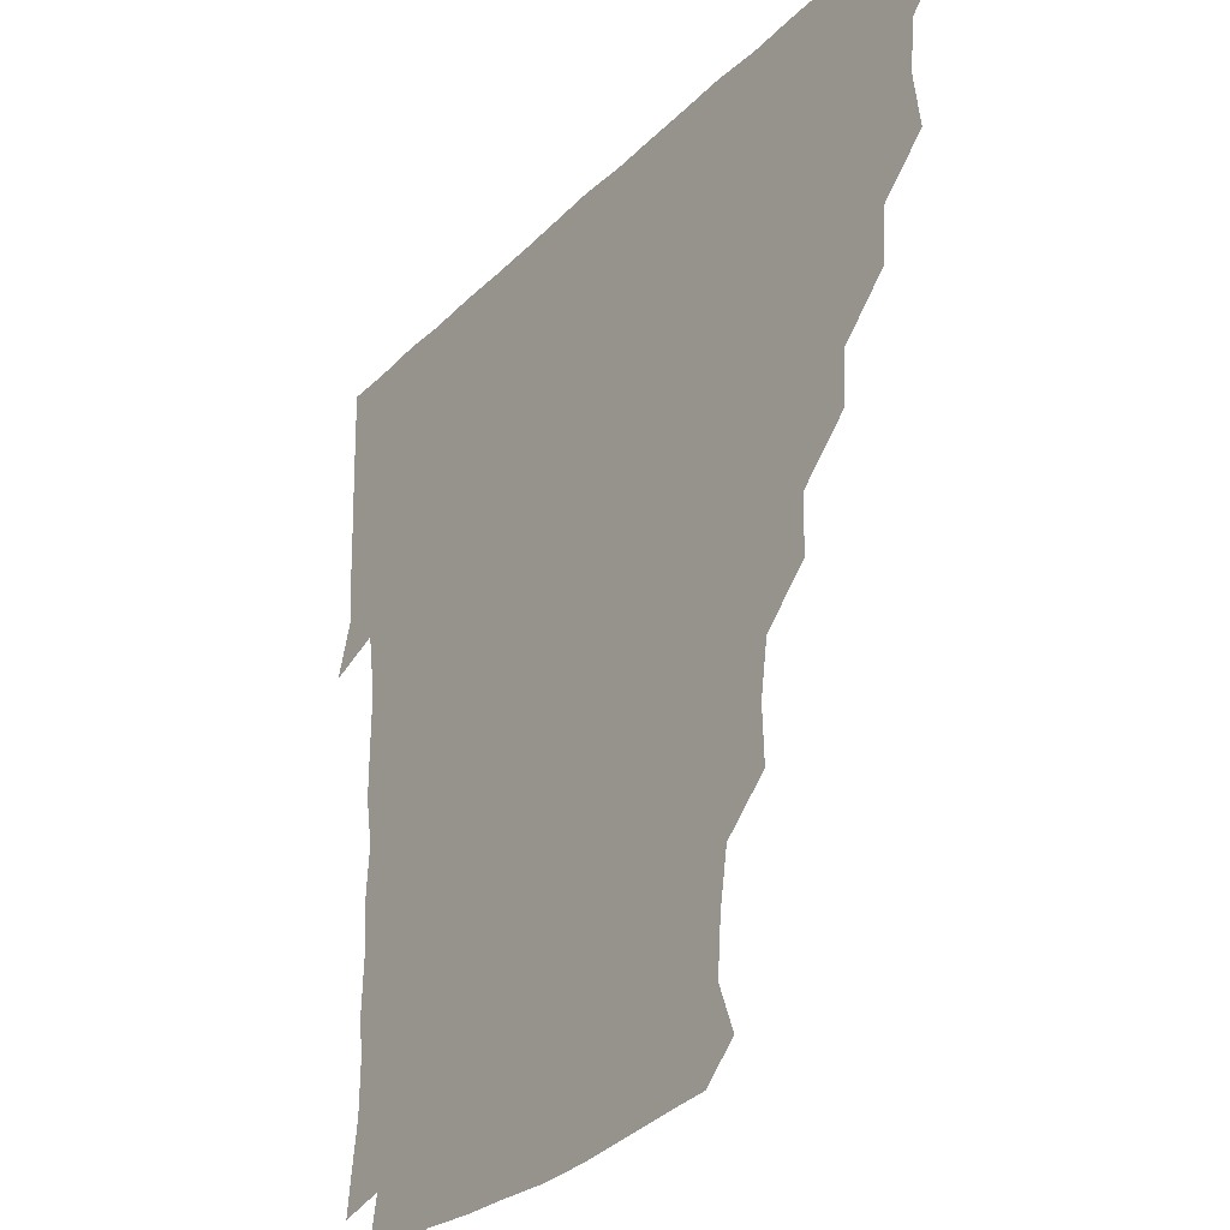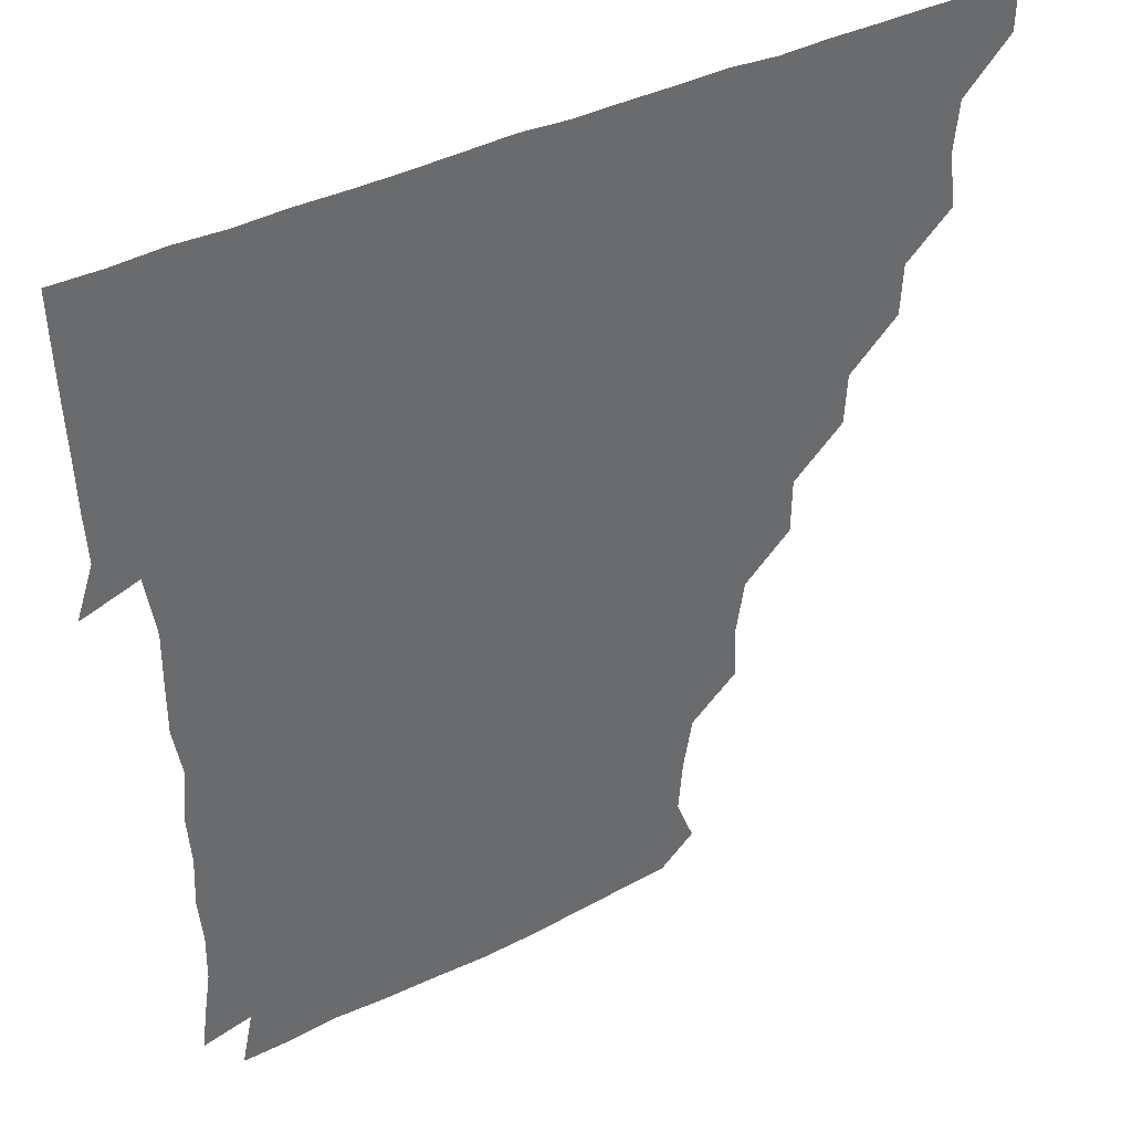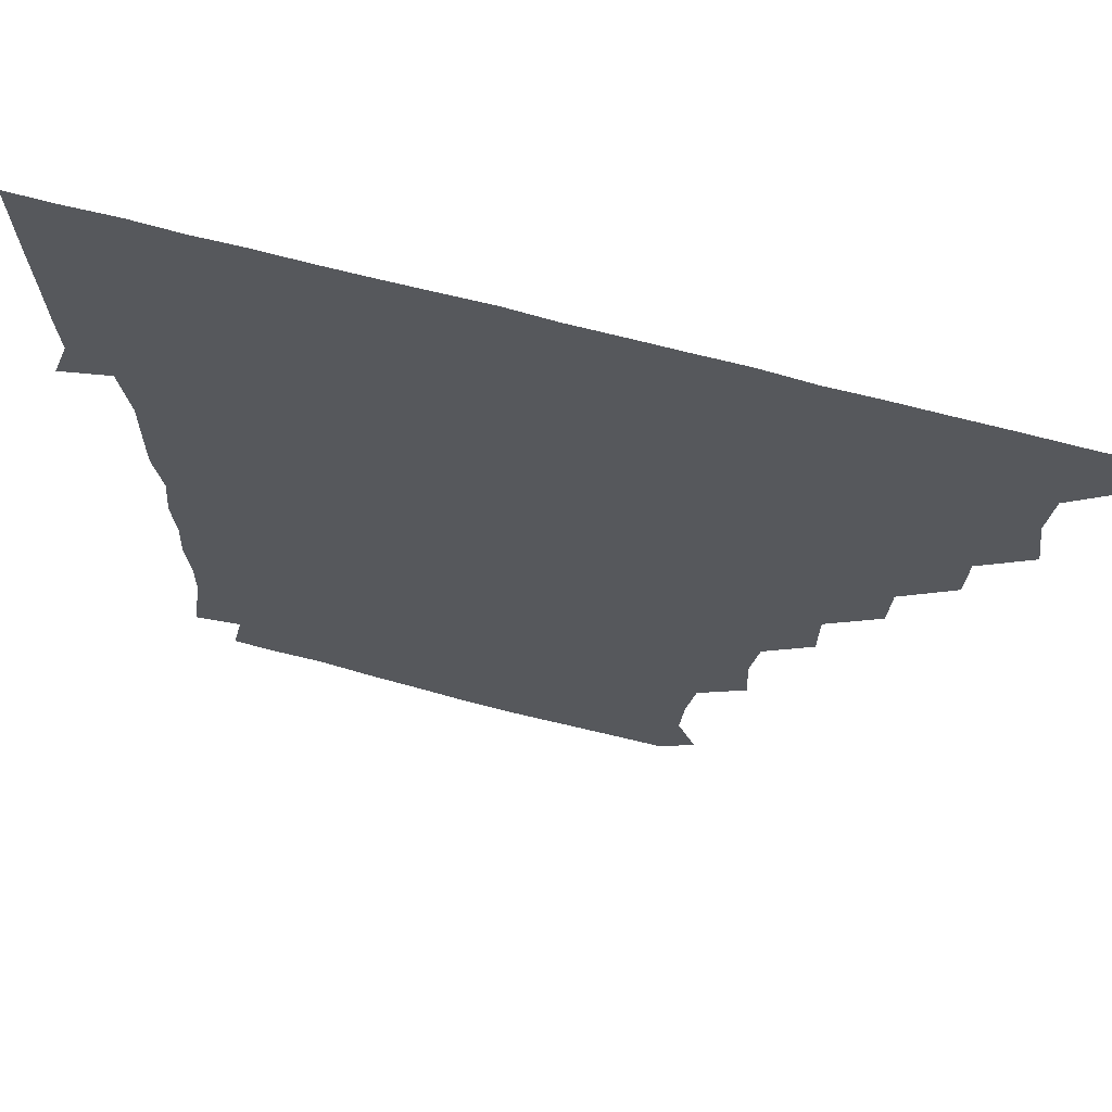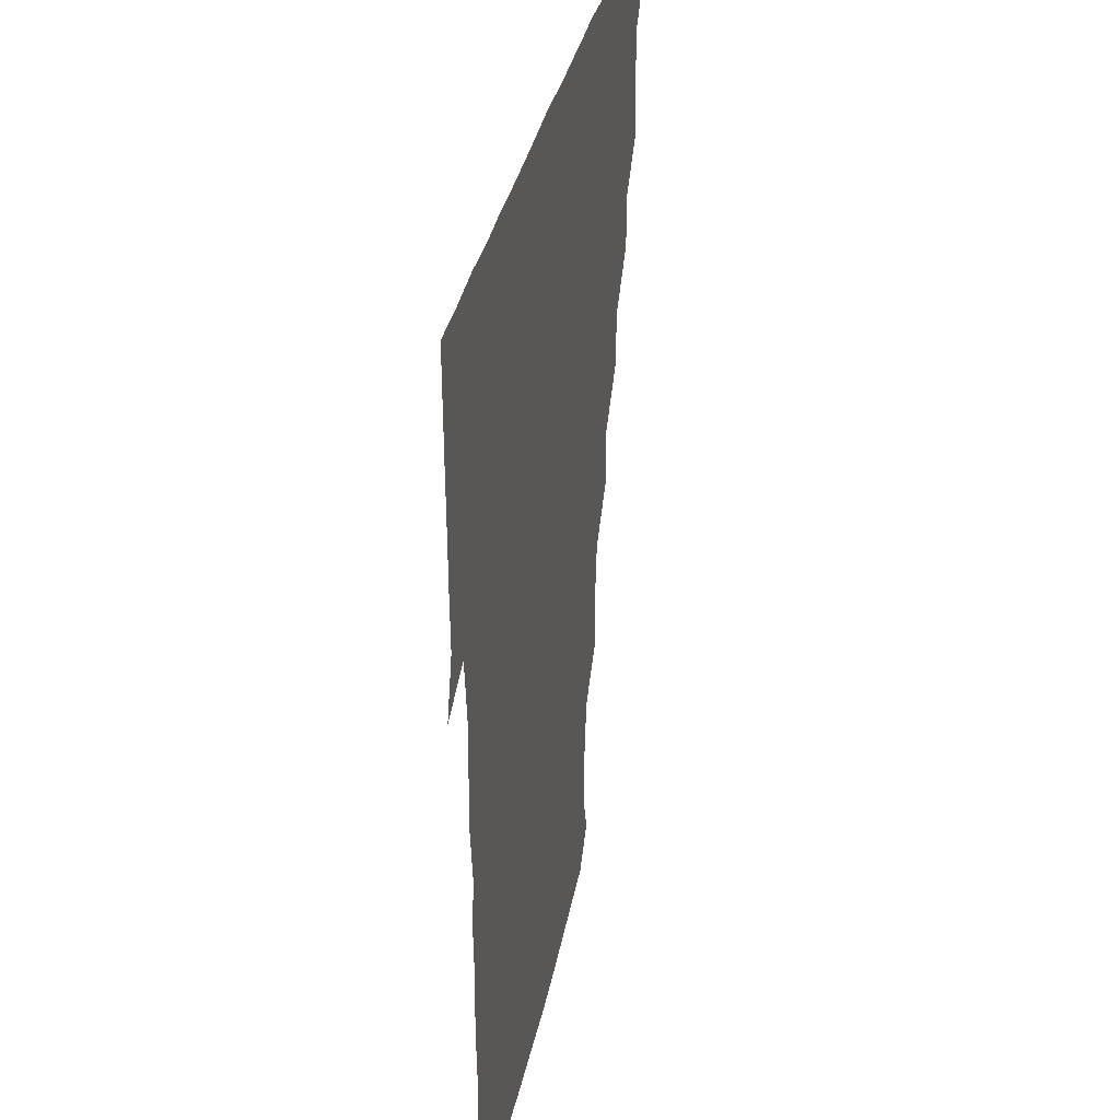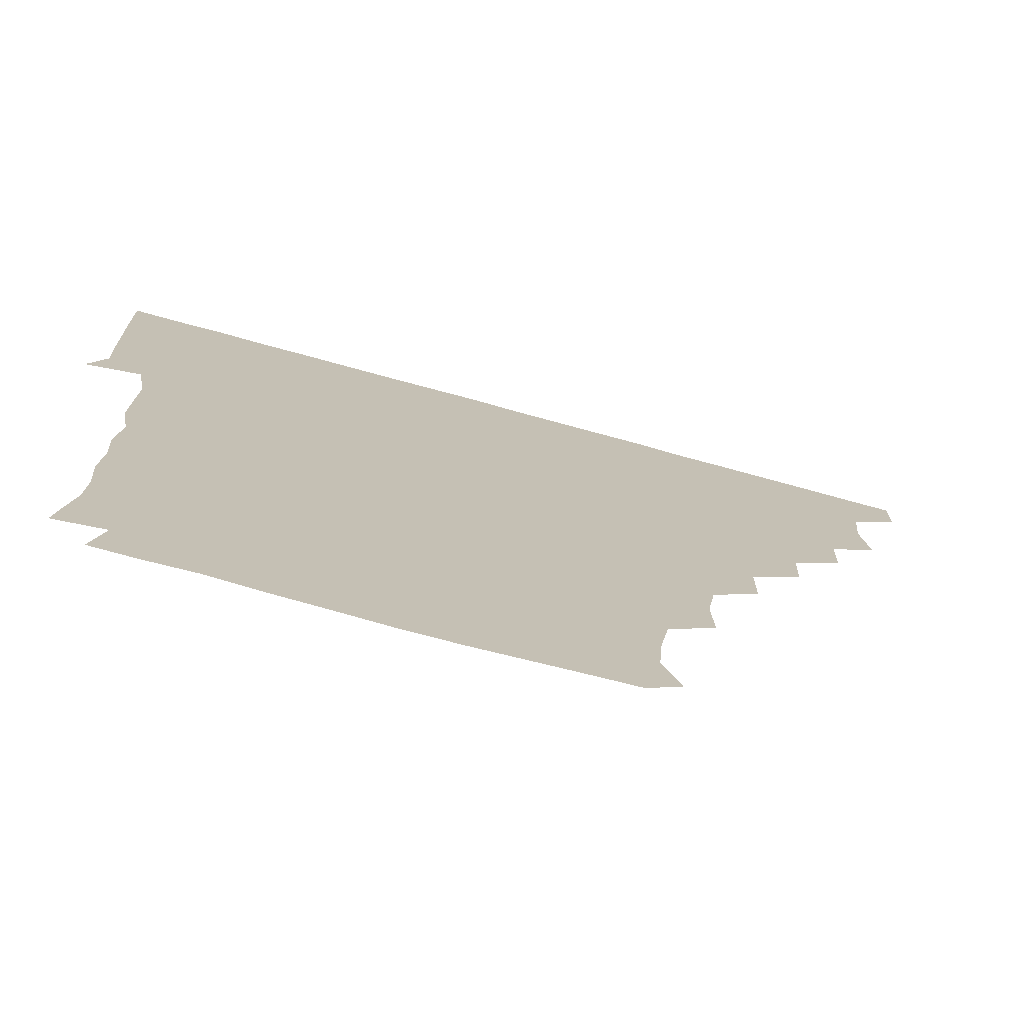
<metadata>
{"format":"obj","ext":"obj","renderer":"f3d","projection":"perspective","resolution":1024,"background":"white","views":[{"elev":-29.3,"azim":-125.3,"up":"+Y"},{"elev":39.6,"azim":148.5,"up":"+Y"},{"elev":67.1,"azim":-165.0,"up":"+Y"},{"elev":32.3,"azim":100.5,"up":"+Y"},{"elev":-75.0,"azim":164.7,"up":"+Y"}]}
</metadata>
<code>
v 436.1 405.9 0
v 435.9 421.1 0
v 450.4 357.4 0
v 452.8 374.8 0
v 451.3 390.5 0
v 451.3 405.9 0
v 451 421 0
v 465.8 328 0
v 465.2 343.9 0
v 467.2 361.9 0
v 466.9 376.4 0
v 466.3 391 0
v 466.1 406 0
v 465.9 421.2 0
v 482.1 297.6 0
v 481.4 313.3 0
v 482.4 331.9 0
v 481 346 0
v 482 362 0
v 481.6 376.4 0
v 481.3 391 0
v 481.1 406 0
v 481 421.1 0
v 498.2 265.9 0
v 498 283 0
v 496.3 300.4 0
v 496.8 317.2 0
v 497 332.2 0
v 497 347.4 0
v 496.2 361.2 0
v 496.2 376.2 0
v 496.1 391 0
v 496.1 405.7 0
v 496 421.2 0
v 514.6 219.5 0
v 515.3 236.5 0
v 512.7 252.4 0
v 512.1 270.8 0
v 512 285.9 0
v 511.1 300.4 0
v 510.9 315.7 0
v 511.5 332.2 0
v 511.4 346.7 0
v 511.2 361.2 0
v 511.1 376.1 0
v 511.1 391 0
v 511 406.1 0
v 511.2 420.8 0
v 527.7 160.6 0
v 533.2 174.7 0
v 531.9 190.8 0
v 529.1 206.8 0
v 528.6 226 0
v 527.2 239.9 0
v 526.7 256.1 0
v 526.2 270.7 0
v 526.7 287.3 0
v 526.5 301.9 0
v 526.7 317.1 0
v 526.3 331.7 0
v 526.2 346.4 0
v 526.3 361.3 0
v 525.8 376.1 0
v 526.1 390.9 0
v 526 405.8 0
v 526.3 421.9 0
v 538.4 151.2 0
v 542.2 164.6 0
v 544.6 181.3 0
v 542.3 194.1 0
v 542 211.5 0
v 542.6 227.3 0
v 541.9 242.7 0
v 541.3 256.1 0
v 541.4 271.3 0
v 541.3 287.3 0
v 541.4 301.8 0
v 541.6 317.1 0
v 540.9 330.9 0
v 541.3 346.4 0
v 541.3 361.3 0
v 541.4 376 0
v 541.3 390.8 0
v 541 406.2 0
v 540.9 421.6 0
v 551.2 150.4 0
v 557.1 166.6 0
v 556.9 183.9 0
v 557.3 197 0
v 556.3 212.9 0
v 557.4 228.7 0
v 556.3 242.1 0
v 556.3 257.5 0
v 557.1 272.4 0
v 556.3 286.2 0
v 556.1 301.5 0
v 556.3 317.2 0
v 556 331 0
v 556.3 346.4 0
v 556.2 361.2 0
v 556.2 376 0
v 556.3 390.7 0
v 556.2 405.4 0
v 555.7 421.6 0
v 566.5 149.2 0
v 572.1 167.9 0
v 571.7 181.9 0
v 571.3 197.2 0
v 572.1 210.7 0
v 570.6 227.8 0
v 571.2 241.6 0
v 571 256.3 0
v 571.4 272.2 0
v 571.4 287.3 0
v 571.3 302 0
v 571.1 316.5 0
v 571.2 331.3 0
v 571.4 346.6 0
v 570.9 361 0
v 571.1 375.9 0
v 571.3 390.6 0
v 571.1 405.8 0
v 570.9 421.4 0
v 584 147.9 0
v 585.8 167.4 0
v 587 182.9 0
v 585.6 197.3 0
v 586.8 213.7 0
v 586.1 227.6 0
v 586.5 241.8 0
v 586 256.5 0
v 585.9 273 0
v 586.2 287.7 0
v 586.2 301.4 0
v 586.1 316.4 0
v 586.1 331.5 0
v 586.3 346.4 0
v 586.5 361.3 0
v 586.3 375.9 0
v 586.2 390.5 0
v 585.9 406.1 0
v 585.6 422.2 0
v 600.4 147.5 0
v 599.7 168 0
v 602 183.4 0
v 601.8 197.6 0
v 601.2 212.9 0
v 600.3 227.6 0
v 601.5 242.6 0
v 601.5 257.3 0
v 600.9 272.5 0
v 600.9 286.9 0
v 601.2 301.2 0
v 601.1 316.9 0
v 601 330.7 0
v 601.3 346.9 0
v 601.2 361.2 0
v 601.2 376 0
v 601.1 391 0
v 601.1 405.8 0
v 600.1 421.8 0
v 618.1 148.3 0
v 615.8 165.3 0
v 616.1 182.3 0
v 616.1 197.5 0
v 615.9 213.4 0
v 616.4 225.4 0
v 615.3 242.2 0
v 615.7 257.4 0
v 615.7 272.4 0
v 615.7 286.9 0
v 616 302.9 0
v 616.1 316.4 0
v 616.2 332.1 0
v 616 346.9 0
v 616.2 361.2 0
v 616.3 376 0
v 616.4 390.8 0
v 616.2 405.7 0
v 615.1 421.4 0
v 634 148.8 0
v 631.2 166.1 0
v 630.4 183.2 0
v 630.7 198.2 0
v 630.1 213.5 0
v 630.9 228.3 0
v 631 243 0
v 630.9 257.1 0
v 630.6 271.8 0
v 631 286.6 0
v 630.9 301.7 0
v 630.7 317.4 0
v 631.2 331.8 0
v 631.1 346.1 0
v 631.1 361.4 0
v 631.2 376.2 0
v 631.3 390.9 0
v 631.2 405.7 0
v 630.3 421.2 0
v 650.6 150.1 0
v 646.9 166.5 0
v 644.3 183.5 0
v 645.2 198.3 0
v 645 213.6 0
v 645.8 226.6 0
v 644.8 242.9 0
v 645.6 257.5 0
v 645.9 271.3 0
v 645.6 286.8 0
v 645.5 302.6 0
v 646.1 316.1 0
v 645.7 332.6 0
v 646.1 346.3 0
v 646.1 361.6 0
v 646.1 376.3 0
v 646.6 390.9 0
v 646.4 405.4 0
v 645.1 421.4 0
v 665.8 149.1 0
v 661 167.3 0
v 659.6 181.8 0
v 658.8 197.8 0
v 658.7 213.8 0
v 659.6 228.3 0
v 659.8 242.1 0
v 659.9 257.2 0
v 660.3 271.8 0
v 660 287.4 0
v 660.1 302.2 0
v 660.7 317.2 0
v 660.6 332.3 0
v 660.7 347.3 0
v 661.1 361.3 0
v 661 376 0
v 661.2 391.1 0
v 661.4 405.5 0
v 660.6 420.9 0
v 679.1 149.2 0
v 675.7 165.9 0
v 673.7 181.5 0
v 673.1 195.7 0
v 672.5 211.6 0
v 673.3 226.3 0
v 673.4 241 0
v 673.6 256.3 0
v 673.4 272.1 0
v 674.8 286 0
v 674.7 301.2 0
v 674.7 317.1 0
v 674.9 333.7 0
v 675.7 346.4 0
v 675.5 362.3 0
v 675.8 376.8 0
v 676 391.2 0
v 676.1 405.8 0
v 675.4 421.5 0
v 690.5 162.6 0
v 688.9 174.7 0
v 686.8 188.8 0
v 686.5 203.5 0
v 687.8 218.2 0
v 687 233.9 0
v 688.1 248.9 0
v 686.6 266 0
v 689.2 281 0
v 689.1 296.4 0
v 688.8 313.3 0
v 691.7 332.3 0
v 688.4 347.8 0
v 689.3 361.7 0
v 690.2 376.2 0
v 690.6 391.4 0
v 690.9 405.9 0
v 690.9 420.8 0
v 708.7 326.5 0
v 703.4 342.1 0
v 704.2 357.4 0
v 704.6 373.9 0
v 705.2 390.3 0
v 705.6 405.9 0
v 706 420.9 0
f 5 6 1
f 1 6 2
f 6 7 2
f 9 10 3
f 3 10 4
f 10 11 4
f 4 11 5
f 11 12 5
f 5 12 6
f 12 13 6
f 6 13 7
f 13 14 7
f 16 17 8
f 8 17 9
f 17 18 9
f 9 18 10
f 18 19 10
f 10 19 11
f 19 20 11
f 11 20 12
f 20 21 12
f 12 21 13
f 21 22 13
f 13 22 14
f 22 23 14
f 25 26 15
f 15 26 16
f 26 27 16
f 16 27 17
f 27 28 17
f 17 28 18
f 28 29 18
f 18 29 19
f 29 30 19
f 19 30 20
f 30 31 20
f 20 31 21
f 31 32 21
f 21 32 22
f 32 33 22
f 22 33 23
f 33 34 23
f 37 38 24
f 24 38 25
f 38 39 25
f 25 39 26
f 39 40 26
f 26 40 27
f 40 41 27
f 27 41 28
f 41 42 28
f 28 42 29
f 42 43 29
f 29 43 30
f 43 44 30
f 30 44 31
f 44 45 31
f 31 45 32
f 45 46 32
f 32 46 33
f 46 47 33
f 33 47 34
f 47 48 34
f 52 53 35
f 35 53 36
f 53 54 36
f 36 54 37
f 54 55 37
f 37 55 38
f 55 56 38
f 38 56 39
f 56 57 39
f 39 57 40
f 57 58 40
f 40 58 41
f 58 59 41
f 41 59 42
f 59 60 42
f 42 60 43
f 60 61 43
f 43 61 44
f 61 62 44
f 44 62 45
f 62 63 45
f 45 63 46
f 63 64 46
f 46 64 47
f 64 65 47
f 47 65 48
f 65 66 48
f 67 68 49
f 49 68 50
f 68 69 50
f 50 69 51
f 69 70 51
f 51 70 52
f 70 71 52
f 52 71 53
f 71 72 53
f 53 72 54
f 72 73 54
f 54 73 55
f 73 74 55
f 55 74 56
f 74 75 56
f 56 75 57
f 75 76 57
f 57 76 58
f 76 77 58
f 58 77 59
f 77 78 59
f 59 78 60
f 78 79 60
f 60 79 61
f 79 80 61
f 61 80 62
f 80 81 62
f 62 81 63
f 81 82 63
f 63 82 64
f 82 83 64
f 64 83 65
f 83 84 65
f 65 84 66
f 84 85 66
f 67 86 68
f 86 87 68
f 68 87 69
f 87 88 69
f 69 88 70
f 88 89 70
f 70 89 71
f 89 90 71
f 71 90 72
f 90 91 72
f 72 91 73
f 91 92 73
f 73 92 74
f 92 93 74
f 74 93 75
f 93 94 75
f 75 94 76
f 94 95 76
f 76 95 77
f 95 96 77
f 77 96 78
f 96 97 78
f 78 97 79
f 97 98 79
f 79 98 80
f 98 99 80
f 80 99 81
f 99 100 81
f 81 100 82
f 100 101 82
f 82 101 83
f 101 102 83
f 83 102 84
f 102 103 84
f 84 103 85
f 103 104 85
f 86 105 87
f 105 106 87
f 87 106 88
f 106 107 88
f 88 107 89
f 107 108 89
f 89 108 90
f 108 109 90
f 90 109 91
f 109 110 91
f 91 110 92
f 110 111 92
f 92 111 93
f 111 112 93
f 93 112 94
f 112 113 94
f 94 113 95
f 113 114 95
f 95 114 96
f 114 115 96
f 96 115 97
f 115 116 97
f 97 116 98
f 116 117 98
f 98 117 99
f 117 118 99
f 99 118 100
f 118 119 100
f 100 119 101
f 119 120 101
f 101 120 102
f 120 121 102
f 102 121 103
f 121 122 103
f 103 122 104
f 122 123 104
f 105 124 106
f 124 125 106
f 106 125 107
f 125 126 107
f 107 126 108
f 126 127 108
f 108 127 109
f 127 128 109
f 109 128 110
f 128 129 110
f 110 129 111
f 129 130 111
f 111 130 112
f 130 131 112
f 112 131 113
f 131 132 113
f 113 132 114
f 132 133 114
f 114 133 115
f 133 134 115
f 115 134 116
f 134 135 116
f 116 135 117
f 135 136 117
f 117 136 118
f 136 137 118
f 118 137 119
f 137 138 119
f 119 138 120
f 138 139 120
f 120 139 121
f 139 140 121
f 121 140 122
f 140 141 122
f 122 141 123
f 141 142 123
f 124 143 125
f 143 144 125
f 125 144 126
f 144 145 126
f 126 145 127
f 145 146 127
f 127 146 128
f 146 147 128
f 128 147 129
f 147 148 129
f 129 148 130
f 148 149 130
f 130 149 131
f 149 150 131
f 131 150 132
f 150 151 132
f 132 151 133
f 151 152 133
f 133 152 134
f 152 153 134
f 134 153 135
f 153 154 135
f 135 154 136
f 154 155 136
f 136 155 137
f 155 156 137
f 137 156 138
f 156 157 138
f 138 157 139
f 157 158 139
f 139 158 140
f 158 159 140
f 140 159 141
f 159 160 141
f 141 160 142
f 160 161 142
f 143 162 144
f 162 163 144
f 144 163 145
f 163 164 145
f 145 164 146
f 164 165 146
f 146 165 147
f 165 166 147
f 147 166 148
f 166 167 148
f 148 167 149
f 167 168 149
f 149 168 150
f 168 169 150
f 150 169 151
f 169 170 151
f 151 170 152
f 170 171 152
f 152 171 153
f 171 172 153
f 153 172 154
f 172 173 154
f 154 173 155
f 173 174 155
f 155 174 156
f 174 175 156
f 156 175 157
f 175 176 157
f 157 176 158
f 176 177 158
f 158 177 159
f 177 178 159
f 159 178 160
f 178 179 160
f 160 179 161
f 179 180 161
f 162 181 163
f 181 182 163
f 163 182 164
f 182 183 164
f 164 183 165
f 183 184 165
f 165 184 166
f 184 185 166
f 166 185 167
f 185 186 167
f 167 186 168
f 186 187 168
f 168 187 169
f 187 188 169
f 169 188 170
f 188 189 170
f 170 189 171
f 189 190 171
f 171 190 172
f 190 191 172
f 172 191 173
f 191 192 173
f 173 192 174
f 192 193 174
f 174 193 175
f 193 194 175
f 175 194 176
f 194 195 176
f 176 195 177
f 195 196 177
f 177 196 178
f 196 197 178
f 178 197 179
f 197 198 179
f 179 198 180
f 198 199 180
f 181 200 182
f 200 201 182
f 182 201 183
f 201 202 183
f 183 202 184
f 202 203 184
f 184 203 185
f 203 204 185
f 185 204 186
f 204 205 186
f 186 205 187
f 205 206 187
f 187 206 188
f 206 207 188
f 188 207 189
f 207 208 189
f 189 208 190
f 208 209 190
f 190 209 191
f 209 210 191
f 191 210 192
f 210 211 192
f 192 211 193
f 211 212 193
f 193 212 194
f 212 213 194
f 194 213 195
f 213 214 195
f 195 214 196
f 214 215 196
f 196 215 197
f 215 216 197
f 197 216 198
f 216 217 198
f 198 217 199
f 217 218 199
f 200 219 201
f 219 220 201
f 201 220 202
f 220 221 202
f 202 221 203
f 221 222 203
f 203 222 204
f 222 223 204
f 204 223 205
f 223 224 205
f 205 224 206
f 224 225 206
f 206 225 207
f 225 226 207
f 207 226 208
f 226 227 208
f 208 227 209
f 227 228 209
f 209 228 210
f 228 229 210
f 210 229 211
f 229 230 211
f 211 230 212
f 230 231 212
f 212 231 213
f 231 232 213
f 213 232 214
f 232 233 214
f 214 233 215
f 233 234 215
f 215 234 216
f 234 235 216
f 216 235 217
f 235 236 217
f 217 236 218
f 236 237 218
f 219 238 220
f 238 239 220
f 220 239 221
f 239 240 221
f 221 240 222
f 240 241 222
f 222 241 223
f 241 242 223
f 223 242 224
f 242 243 224
f 224 243 225
f 243 244 225
f 225 244 226
f 244 245 226
f 226 245 227
f 245 246 227
f 227 246 228
f 246 247 228
f 228 247 229
f 247 248 229
f 229 248 230
f 248 249 230
f 230 249 231
f 249 250 231
f 231 250 232
f 250 251 232
f 232 251 233
f 251 252 233
f 233 252 234
f 252 253 234
f 234 253 235
f 253 254 235
f 235 254 236
f 254 255 236
f 236 255 237
f 255 256 237
f 239 257 240
f 257 258 240
f 240 258 241
f 258 259 241
f 241 259 242
f 259 260 242
f 242 260 243
f 260 261 243
f 243 261 244
f 261 262 244
f 244 262 245
f 262 263 245
f 245 263 246
f 263 264 246
f 246 264 247
f 264 265 247
f 247 265 248
f 265 266 248
f 248 266 249
f 266 267 249
f 249 267 250
f 267 268 250
f 250 268 251
f 268 269 251
f 251 269 252
f 269 270 252
f 252 270 253
f 270 271 253
f 253 271 254
f 271 272 254
f 254 272 255
f 272 273 255
f 255 273 256
f 273 274 256
f 268 275 269
f 275 276 269
f 269 276 270
f 276 277 270
f 270 277 271
f 277 278 271
f 271 278 272
f 278 279 272
f 272 279 273
f 279 280 273
f 273 280 274
f 280 281 274

</code>
